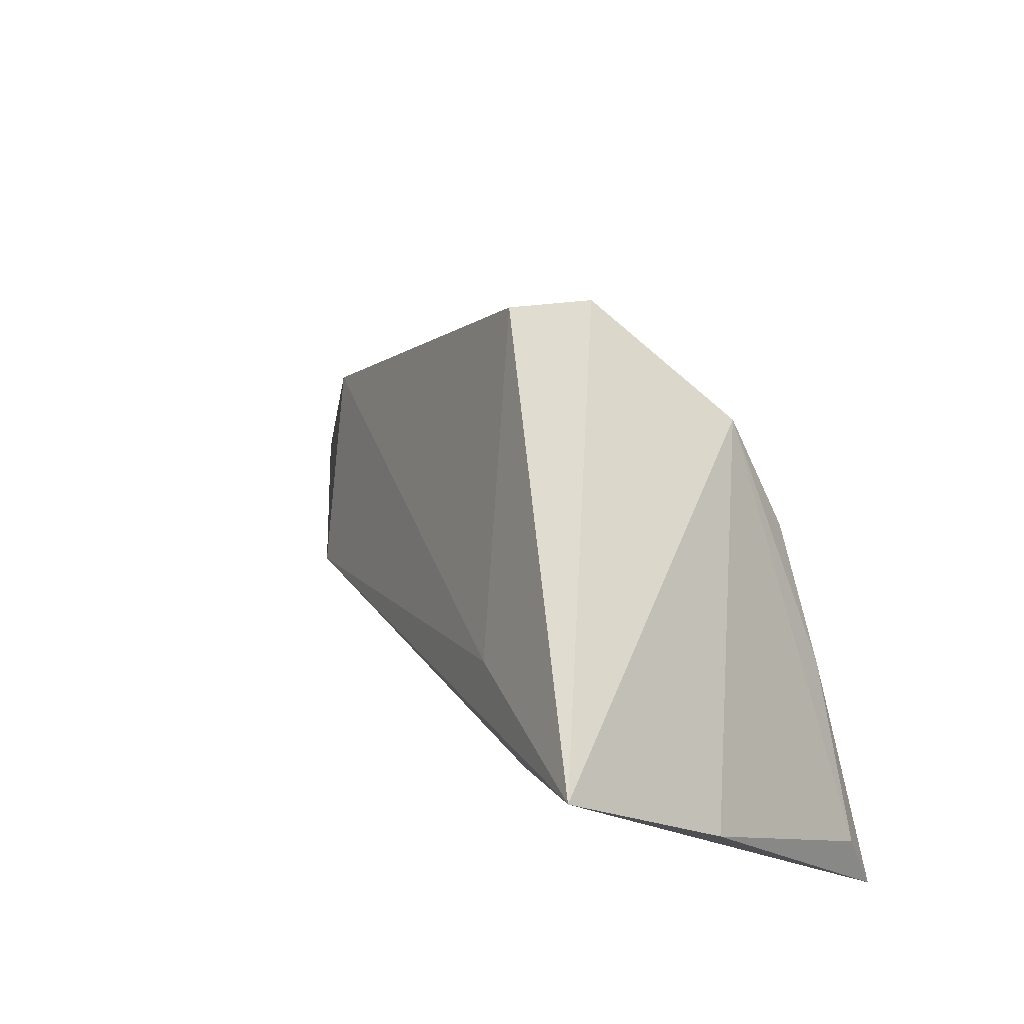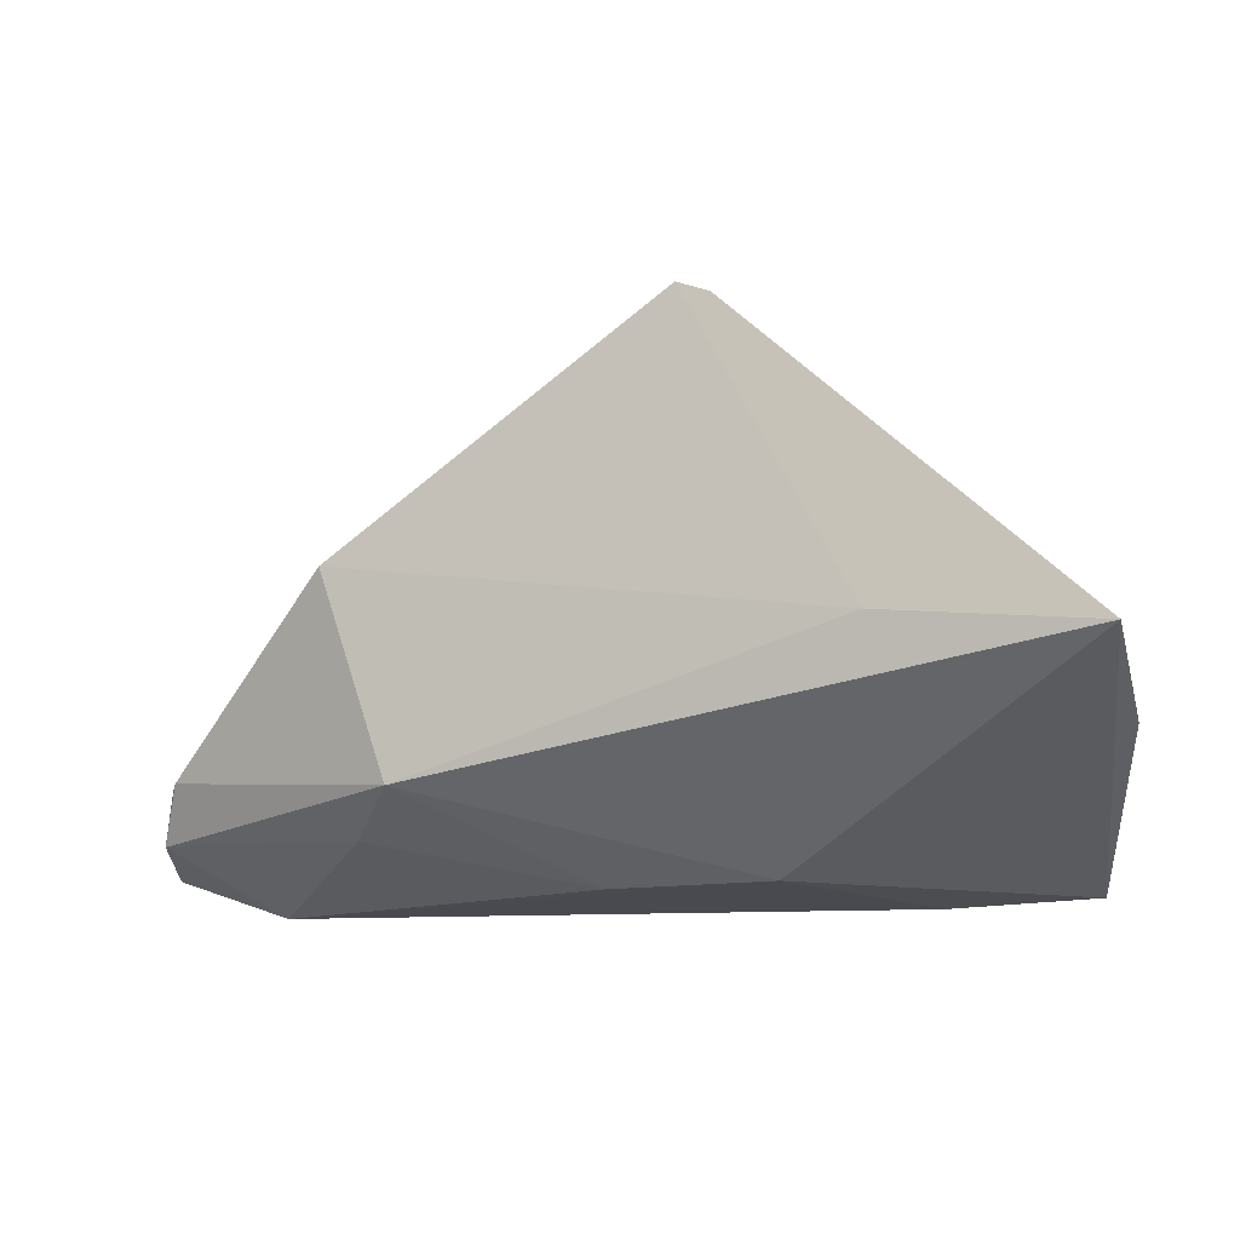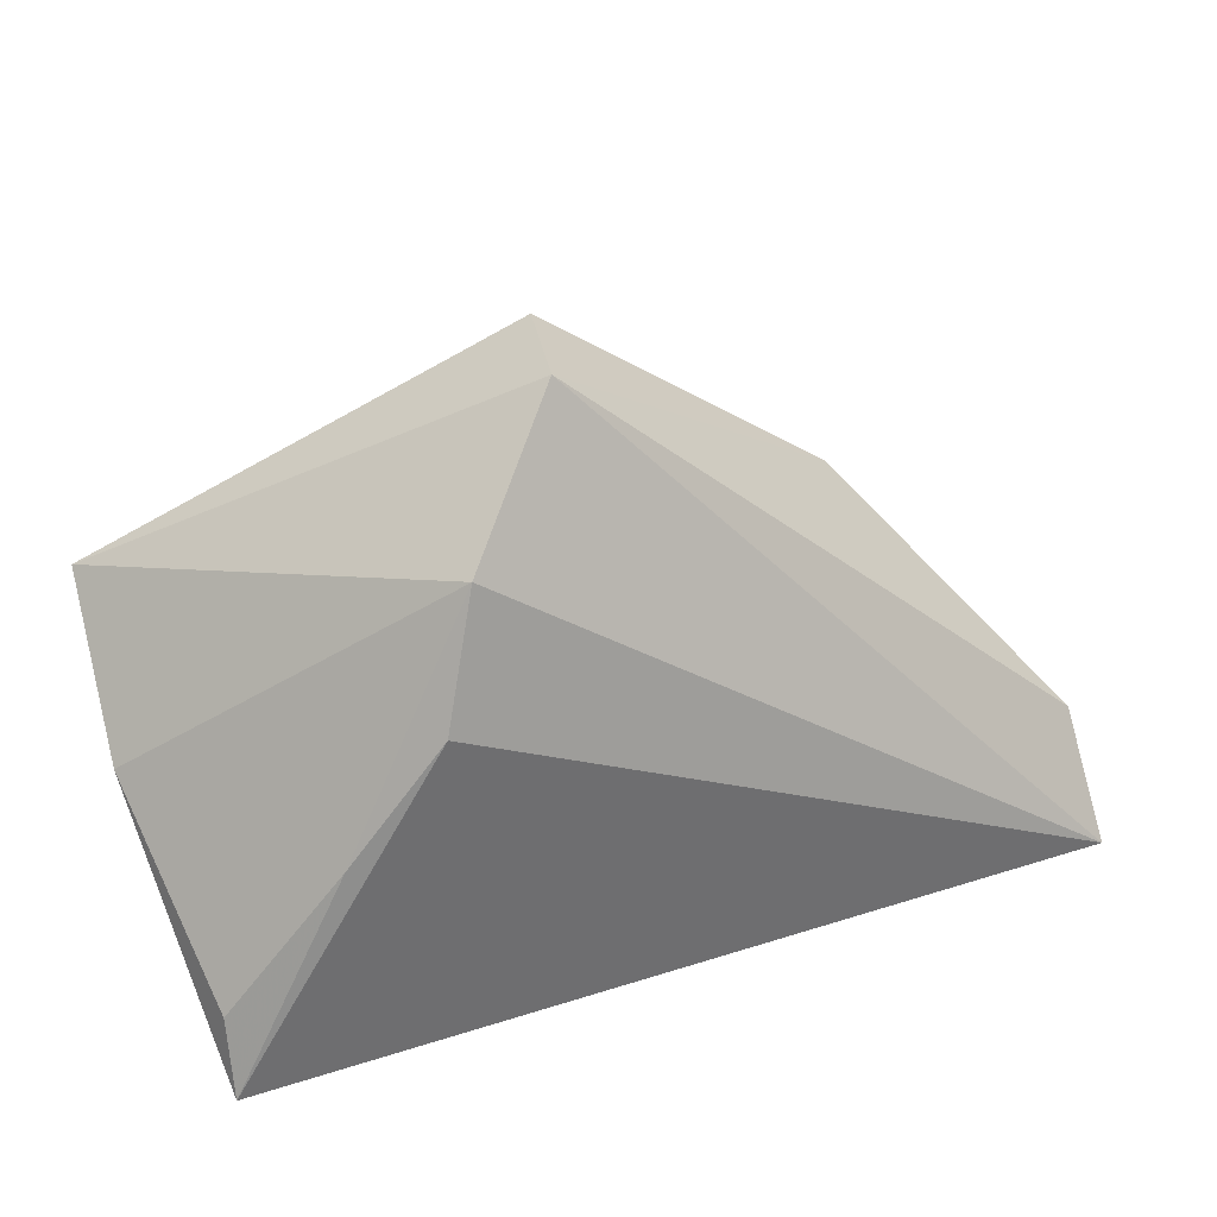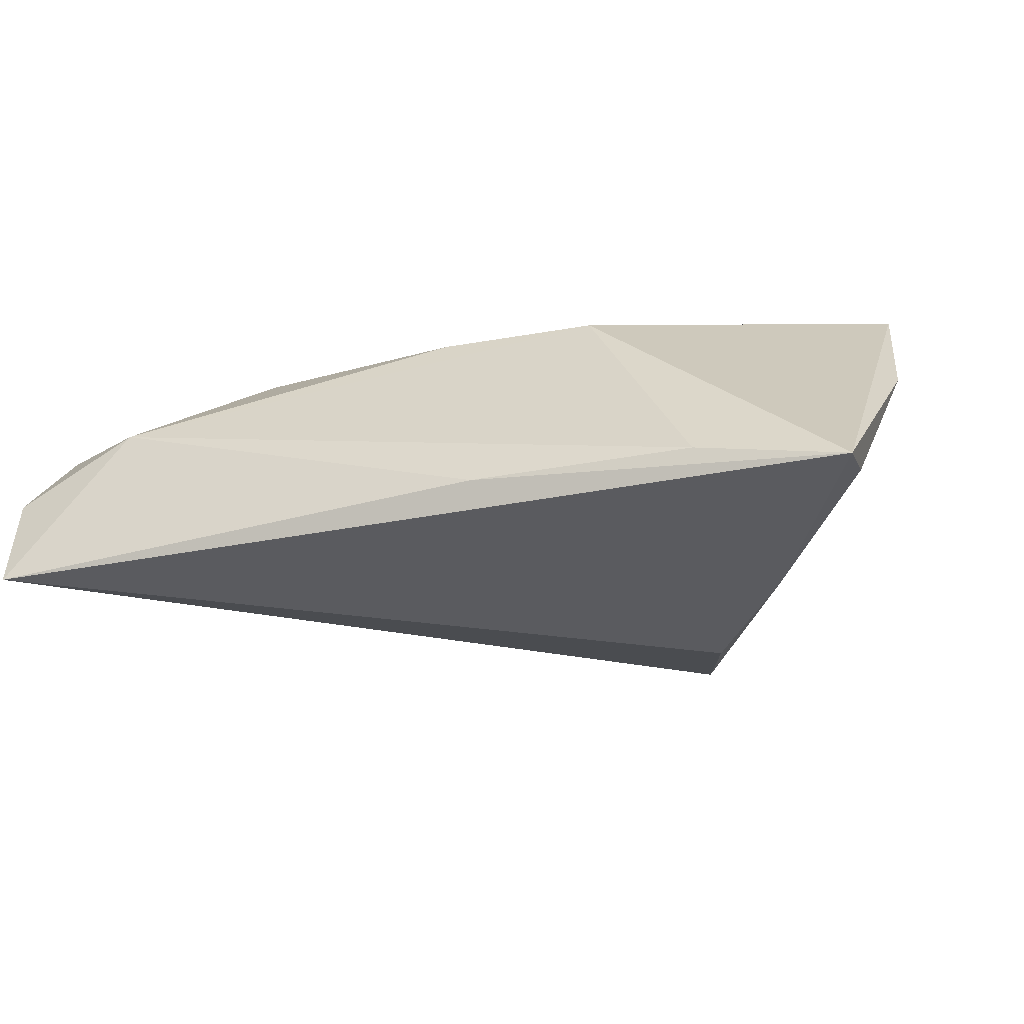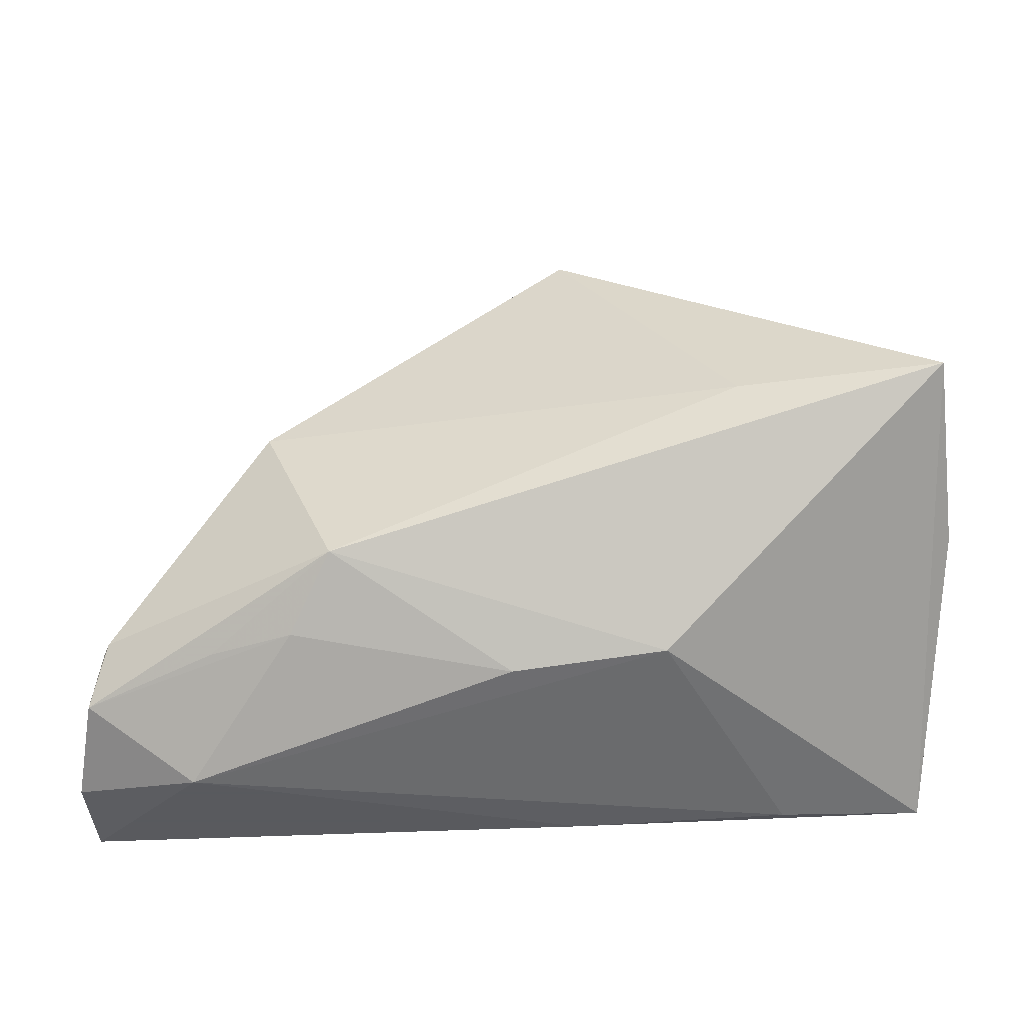
<metadata>
{"format":"obj","ext":"obj","renderer":"f3d","projection":"perspective","resolution":1024,"background":"white","views":[{"elev":37.5,"azim":60.8,"up":"+Y"},{"elev":8.5,"azim":13.2,"up":"+Y"},{"elev":36.4,"azim":157.6,"up":"+Y"},{"elev":-32.5,"azim":19.0,"up":"+Z"},{"elev":-31.2,"azim":3.3,"up":"+Y"}]}
</metadata>
<code>
v -0.0251 -0.007315 0.02067
v -0.05883 -0.02778 -0.01694
v -0.0403 -0.01583 0.01139
v -0.05882 -0.02597 -0.005248
v 0.002251 0.04364 0.007375
v 0.00277 -0.02778 -0.01539
v 0.01445 -0.0172 0.01203
v 0.04596 -0.01646 -0.01624
v -0.03483 0.01393 0.01236
v -0.05469 -0.01259 0.005973
v 0.04841 0.01313 0.02605
v -0.003933 -0.01927 0.01169
v 0.02884 -0.02662 -0.01588
v -0.05851 -0.01449 -0.00702
v -0.05622 -0.01929 0.00497
v 0.04633 -0.02522 -0.01956
v -0.04333 -0.02778 0.00103
v 0.024 0.01287 0.02287
v -0.03024 -0.01499 0.01441
v 0.04991 -0.0001361 0.006869
v 0.003939 0.04252 -0.002664
v 0.02168 0.015 -0.01956
v 0.01695 0.02932 -0.01475
v 0.03266 0.001053 -0.01876
v -0.05414 -0.01157 0.006668
f 22 16 2
f 11 21 5
f 21 9 5
f 2 16 6
f 7 16 11
f 2 21 23
f 23 22 2
f 23 21 11
f 11 5 18
f 18 5 9
f 13 6 16
f 16 7 13
f 14 21 2
f 14 9 21
f 2 6 17
f 6 13 17
f 17 7 12
f 17 13 7
f 11 16 20
f 20 23 11
f 8 20 16
f 23 20 8
f 19 17 12
f 15 17 19
f 10 14 15
f 2 17 4
f 4 17 15
f 4 14 2
f 15 14 4
f 22 23 24
f 23 8 24
f 16 22 24
f 24 8 16
f 1 18 9
f 11 18 1
f 1 7 11
f 1 19 12
f 12 7 1
f 15 19 3
f 3 1 15
f 19 1 3
f 25 10 15
f 15 1 25
f 25 1 9
f 9 14 25
f 14 10 25

</code>
